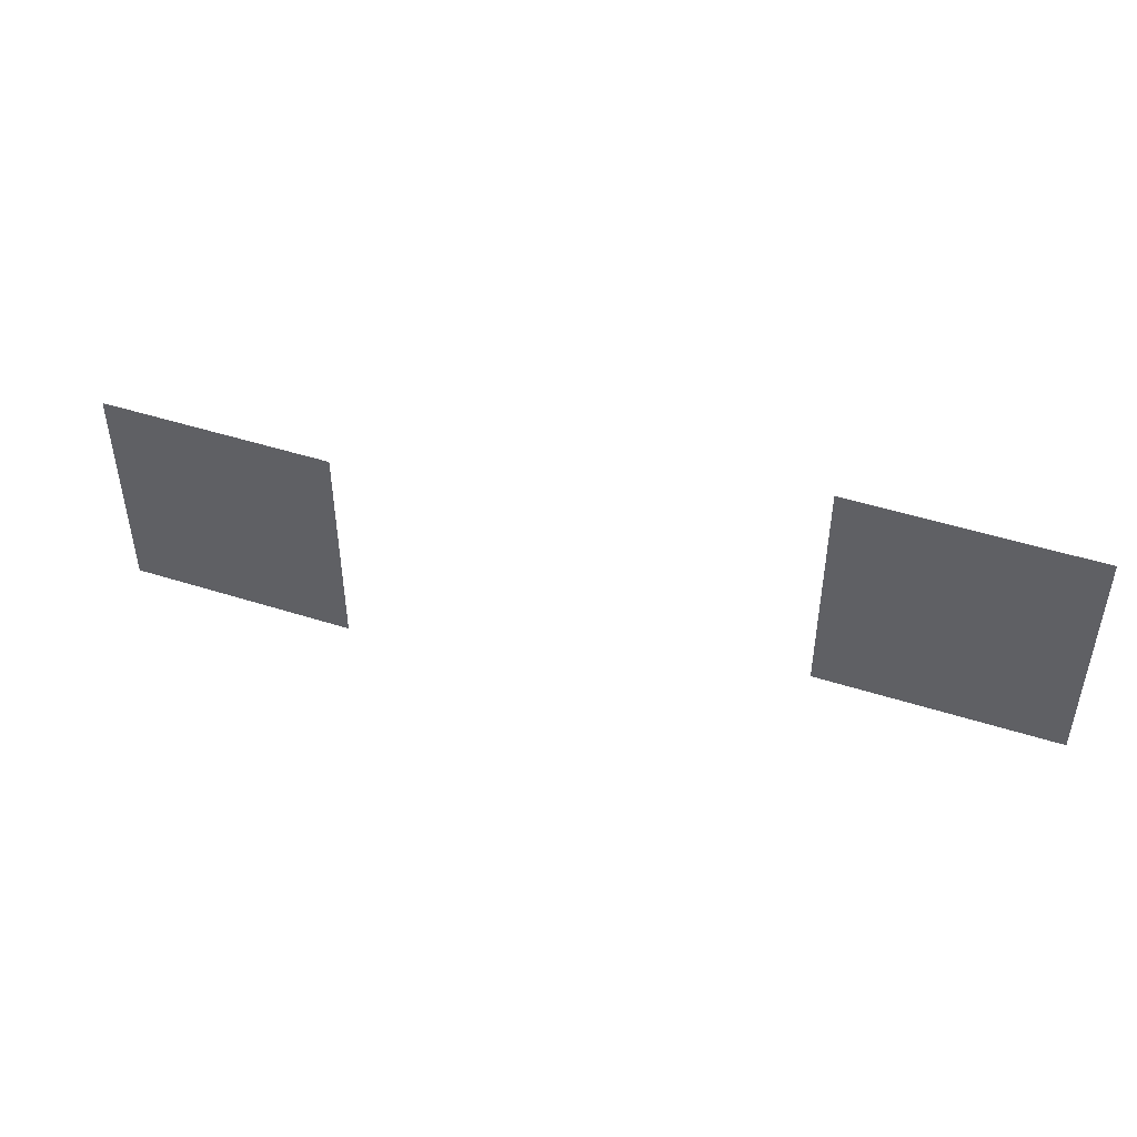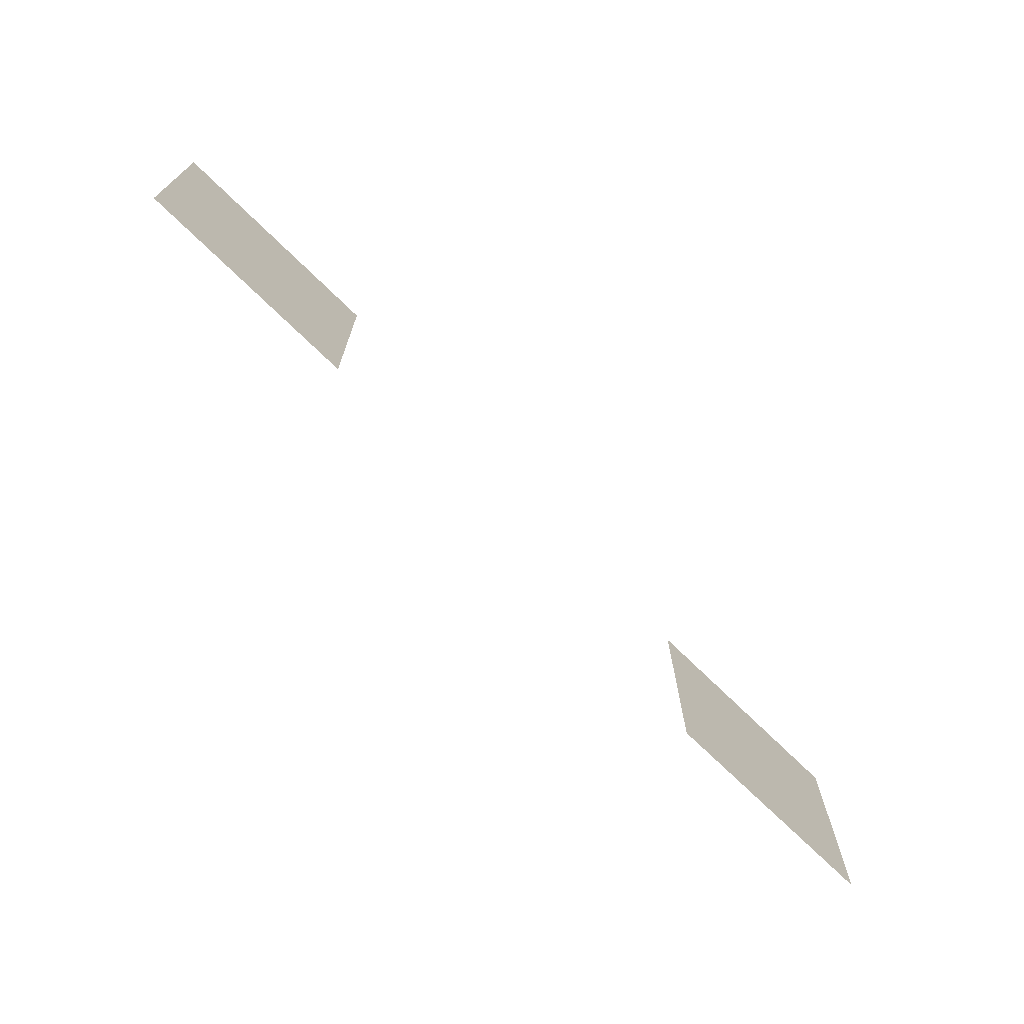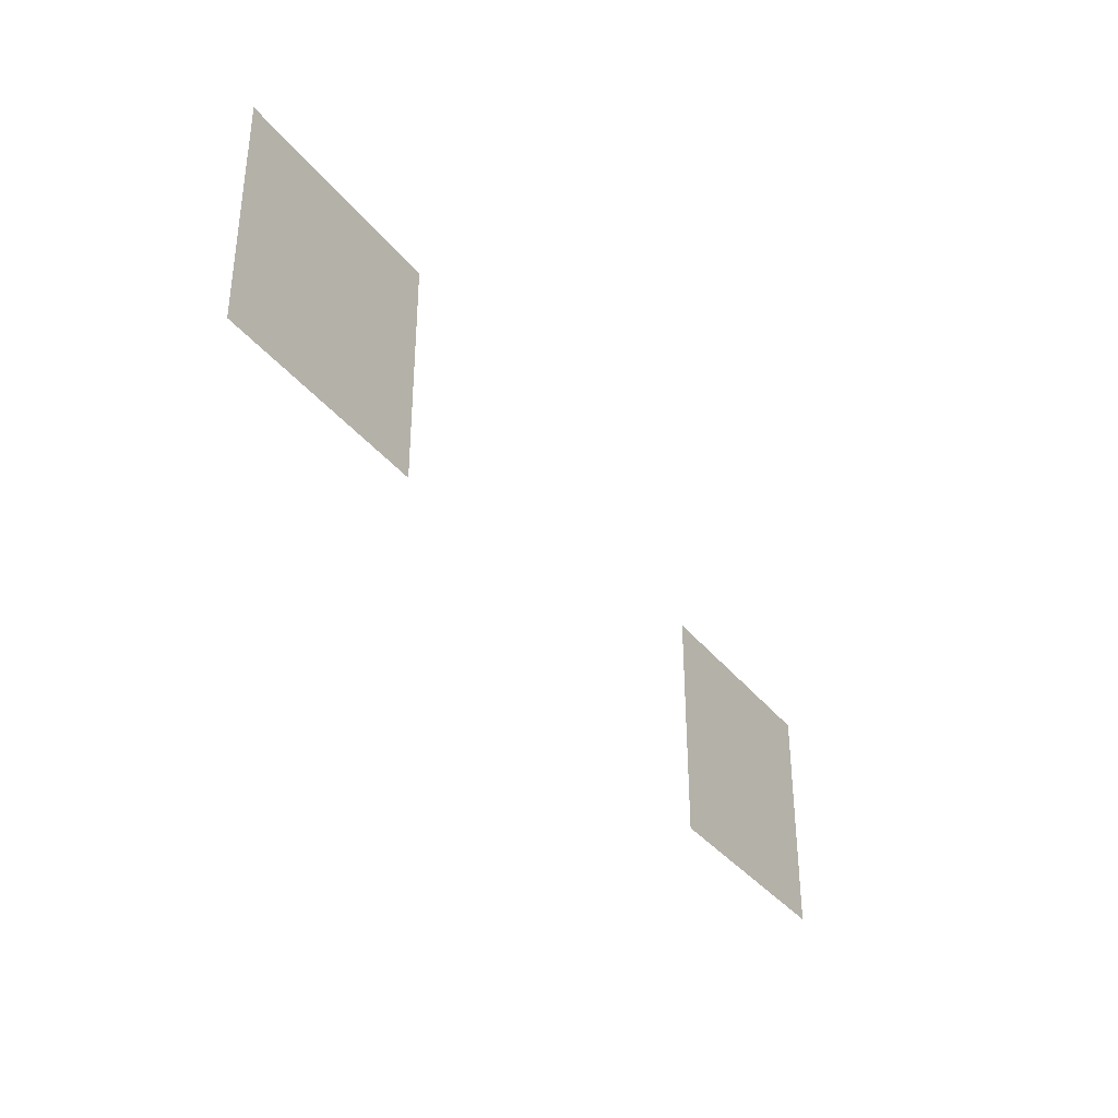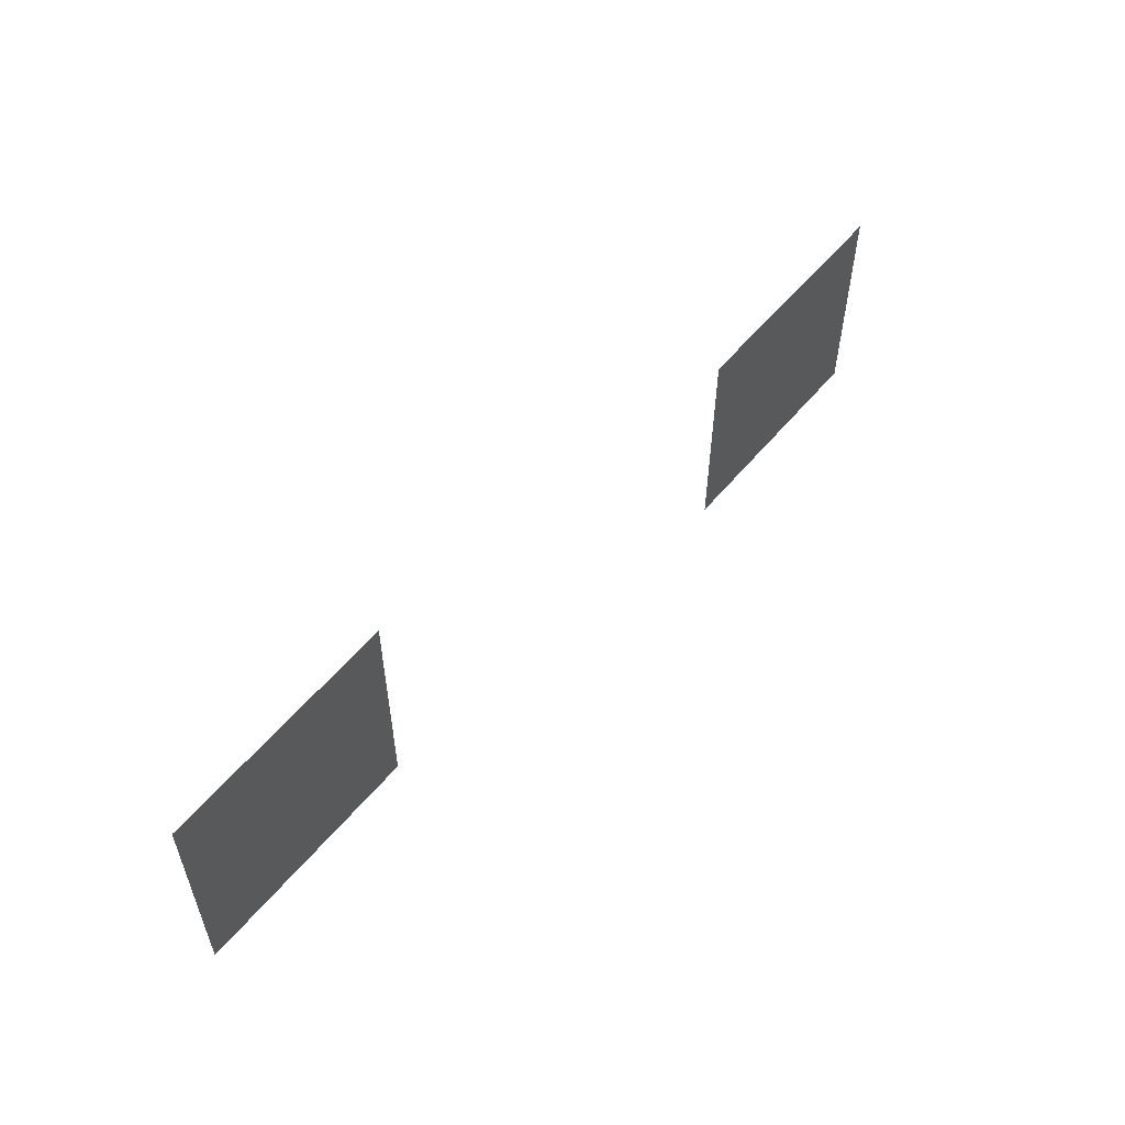
<metadata>
{"format":"obj","ext":"obj","renderer":"f3d","projection":"perspective","resolution":1024,"background":"white","views":[{"elev":47.5,"azim":-160.2,"up":"+Y"},{"elev":-71.5,"azim":-44.5,"up":"+Y"},{"elev":-35.8,"azim":-57.4,"up":"+Y"},{"elev":56.7,"azim":-50.7,"up":"+Y"}]}
</metadata>
<code>
v -41 -37.5 0
v -41.5 -37.5 0
v -41.5 -37 0
v -41 -37 0
v -41.5 -37.5 0
v -42 -37.5 0
v -42 -37 0
v -41.5 -37 0
v -38 -38 0
v -38.5 -38 0
v -38.5 -37.5 0
v -38 -37.5 0
v -38.5 -38 0
v -39 -38 0
v -39 -37.5 0
v -38.5 -37.5 0
v -41 -38 0
v -41.5 -38 0
v -41.5 -37.5 0
v -41 -37.5 0
v -41.5 -38 0
v -42 -38 0
v -42 -37.5 0
v -41.5 -37.5 0
v -38 -38.5 0
v -38.5 -38.5 0
v -38.5 -38 0
v -38 -38 0
v -38.5 -38.5 0
v -39 -38.5 0
v -39 -38 0
v -38.5 -38 0
g ciudadPrincipal_mesh_0053
f 1 2 3 4
f 5 6 7 8
f 9 10 11 12
f 13 14 15 16
f 17 18 19 20
f 21 22 23 24
f 25 26 27 28
f 29 30 31 32

</code>
